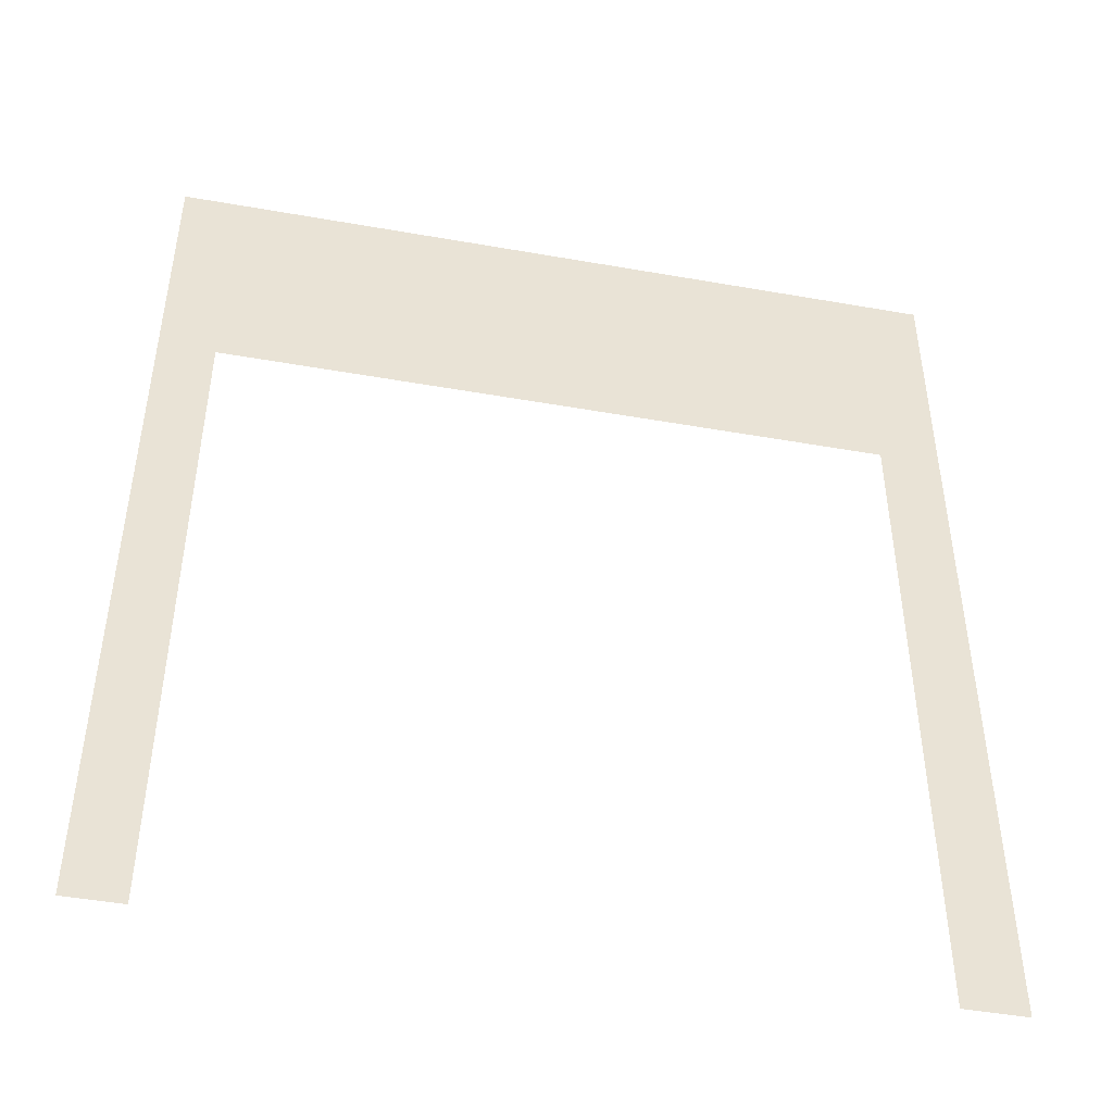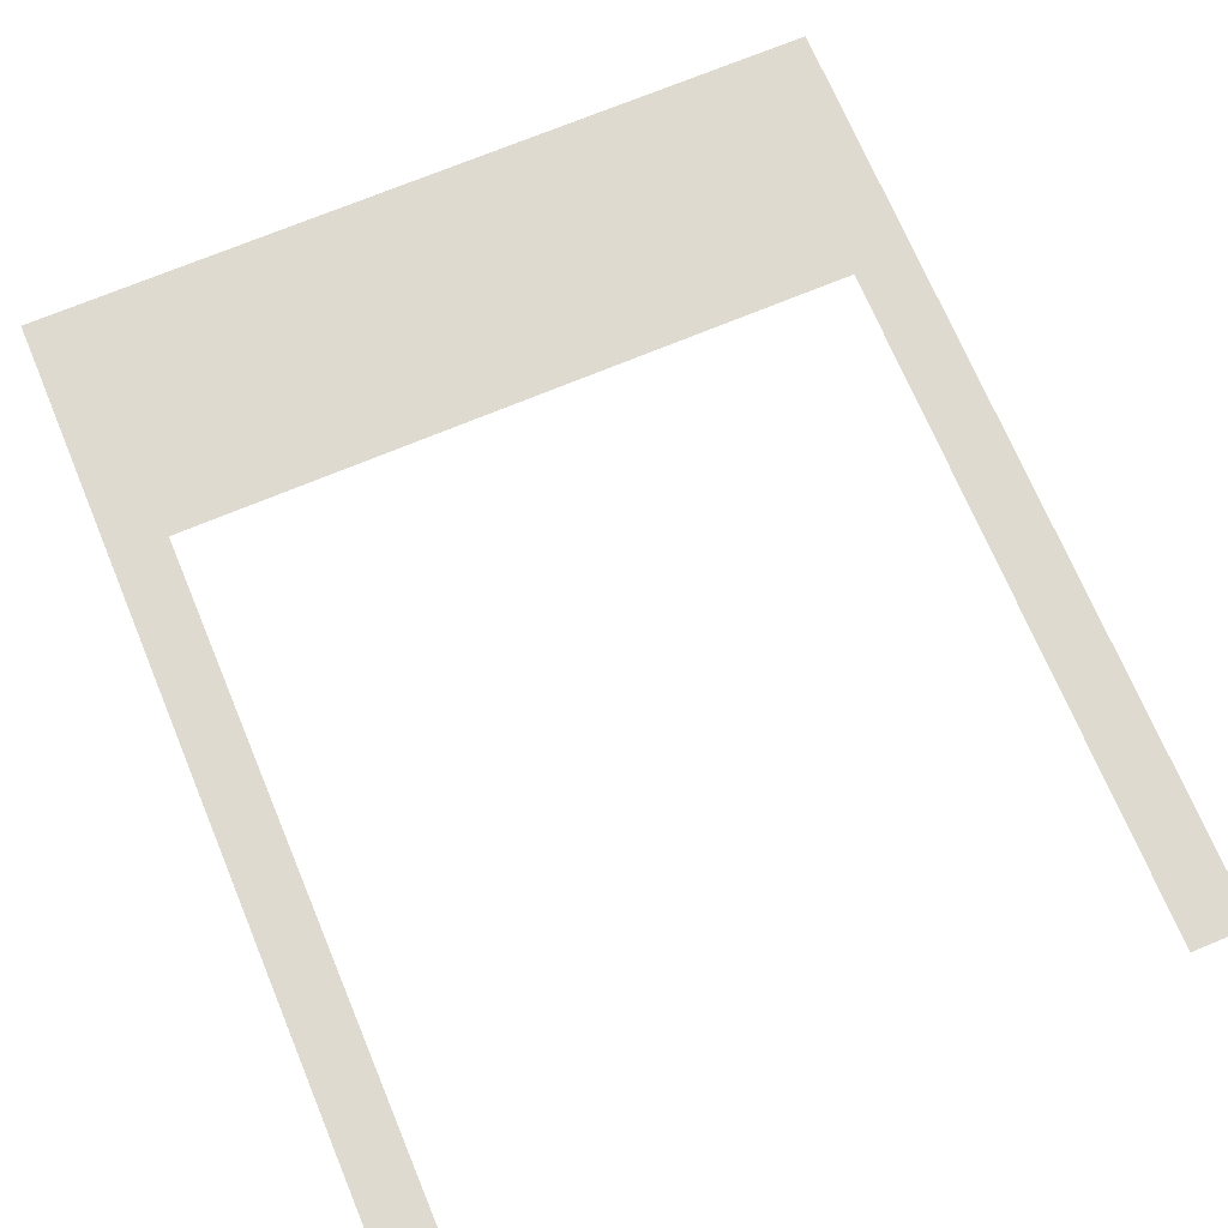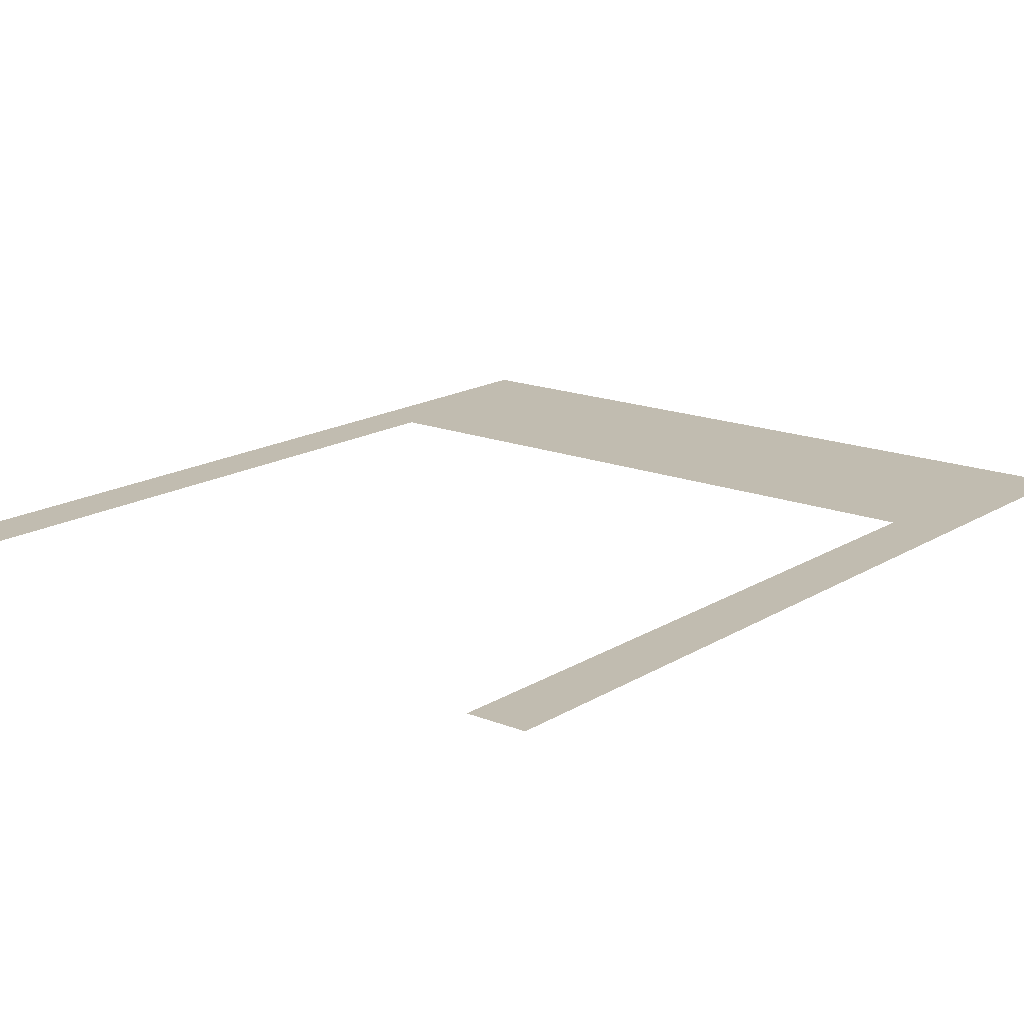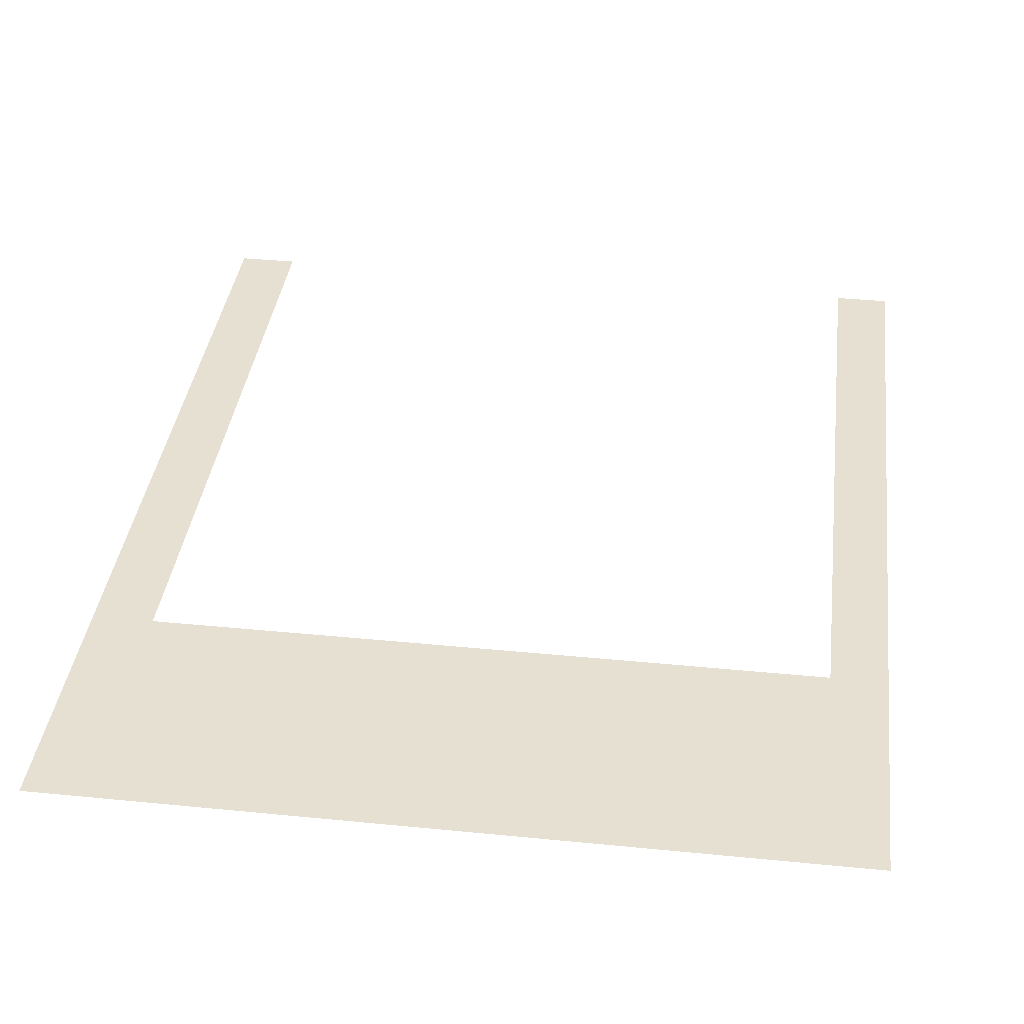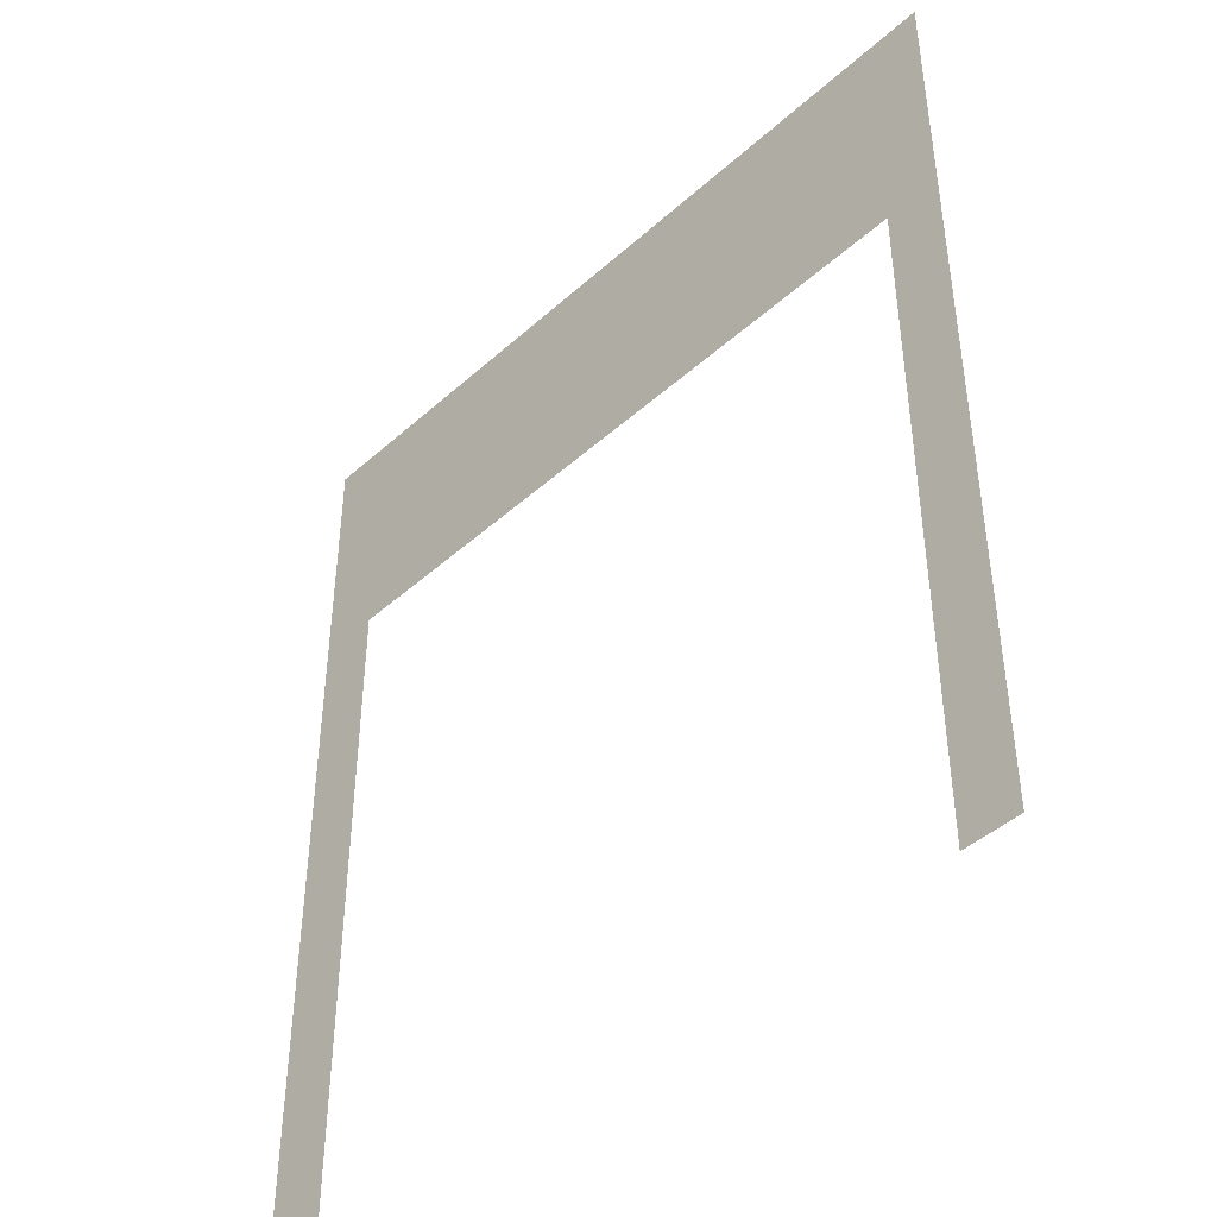
<metadata>
{"format":"obj","ext":"obj","renderer":"f3d","projection":"perspective","resolution":1024,"background":"white","views":[{"elev":-47.2,"azim":-11.3,"up":"+Y"},{"elev":70.9,"azim":-22.7,"up":"+Z"},{"elev":16.6,"azim":39.1,"up":"+Z"},{"elev":37.8,"azim":-172.8,"up":"+Z"},{"elev":-44.6,"azim":-133.9,"up":"+Y"}]}
</metadata>
<code>
v -100 400 0
v 100 400 0
v -85.84 400 0
v 84.52 400 0
v 100 337.3 0
v 84.52 337.3 0
v -85.84 337.3 0
v -100 337.3 0
v -100 162.4 0
v -85.84 162.4 0
v 84.52 162.4 0
v 100 162.4 0
f 9 10 7 8
f 6 11 12 5
f 4 6 5 2
f 3 7 6 4
f 8 7 3 1

</code>
